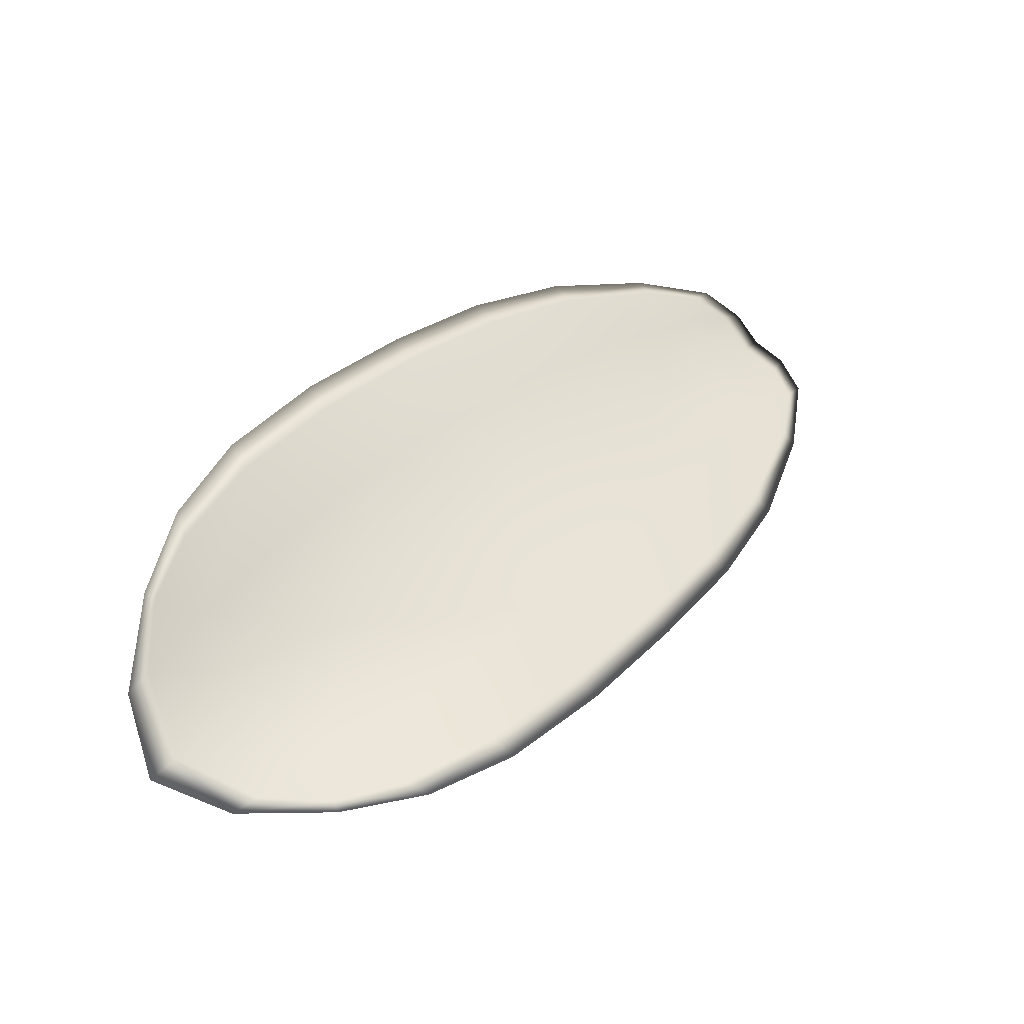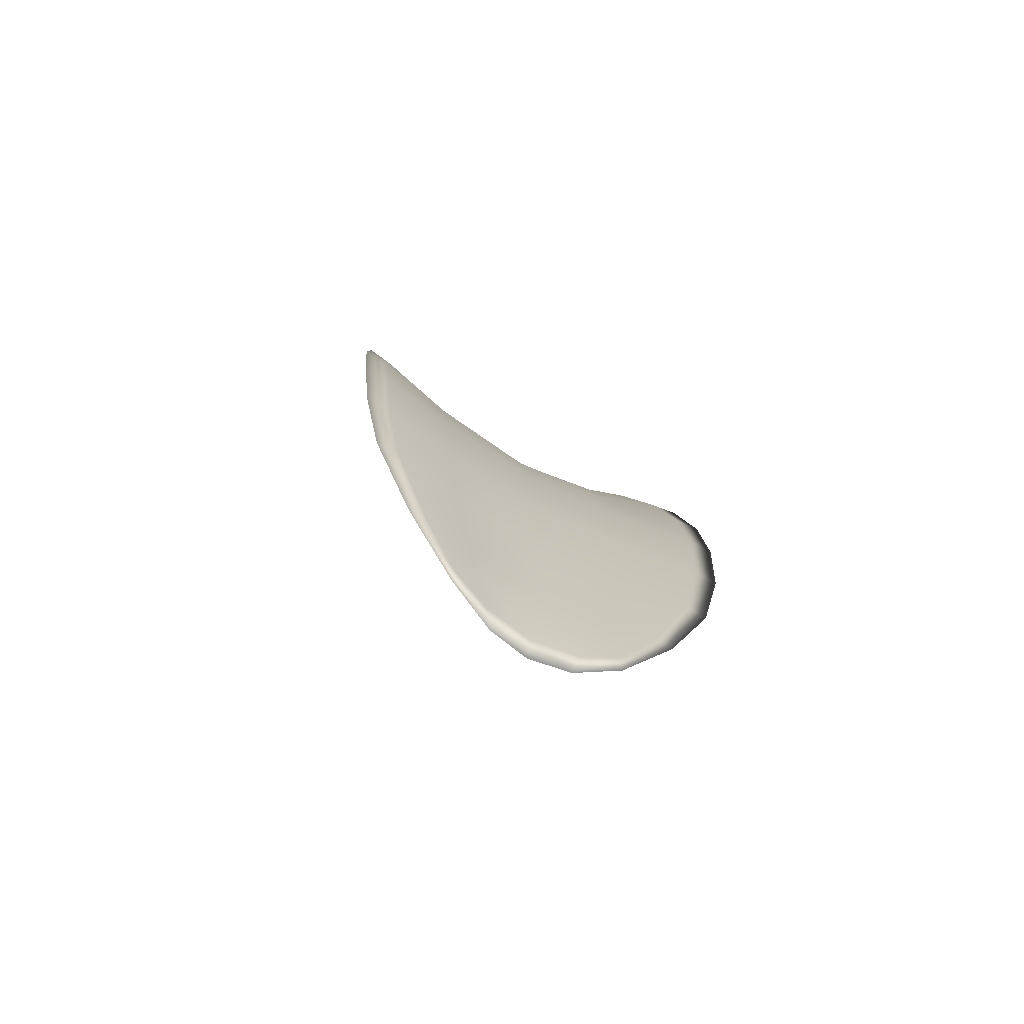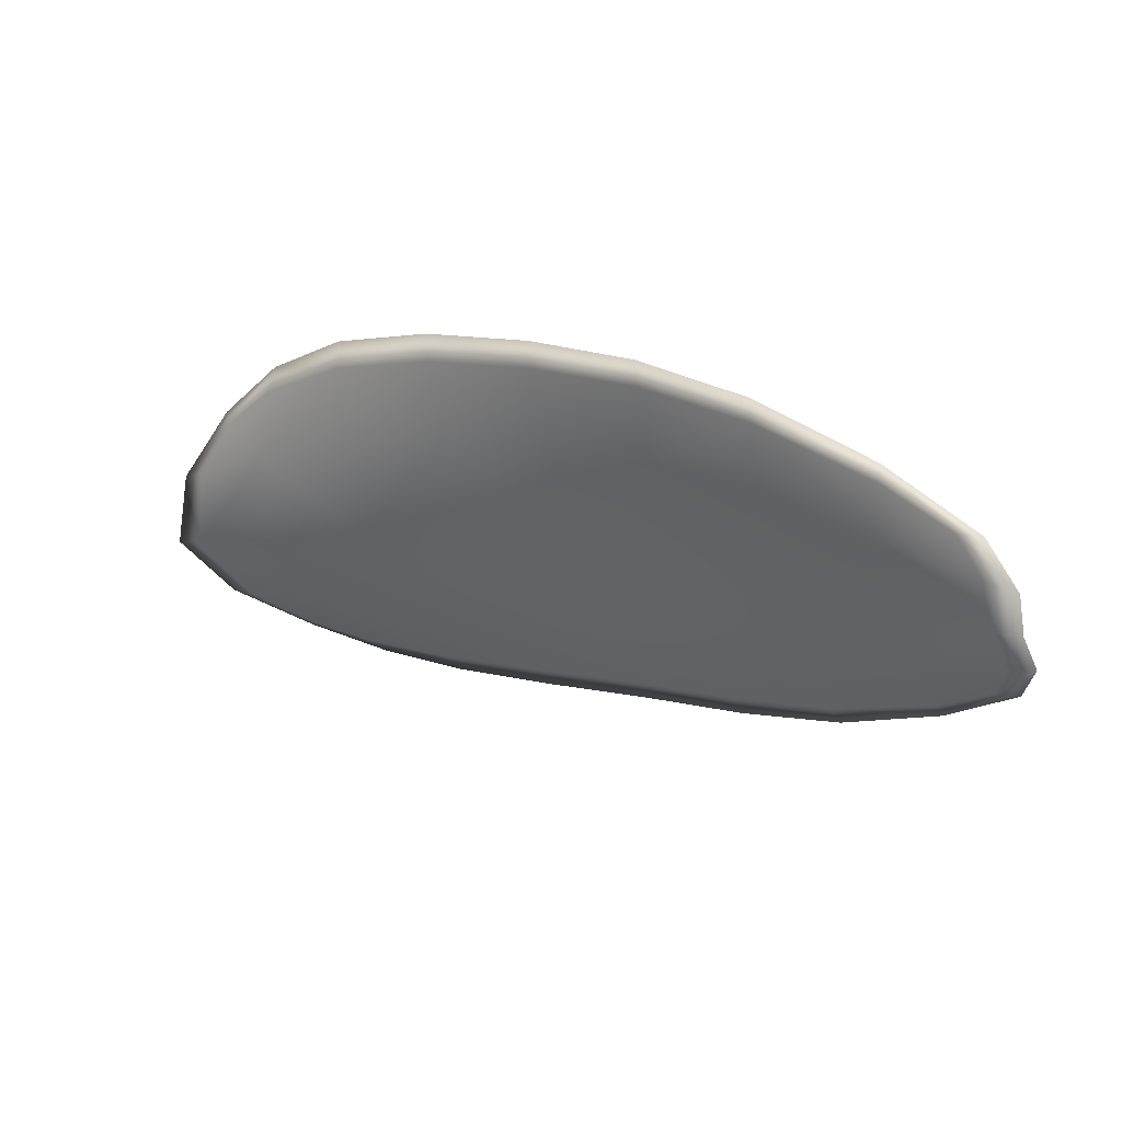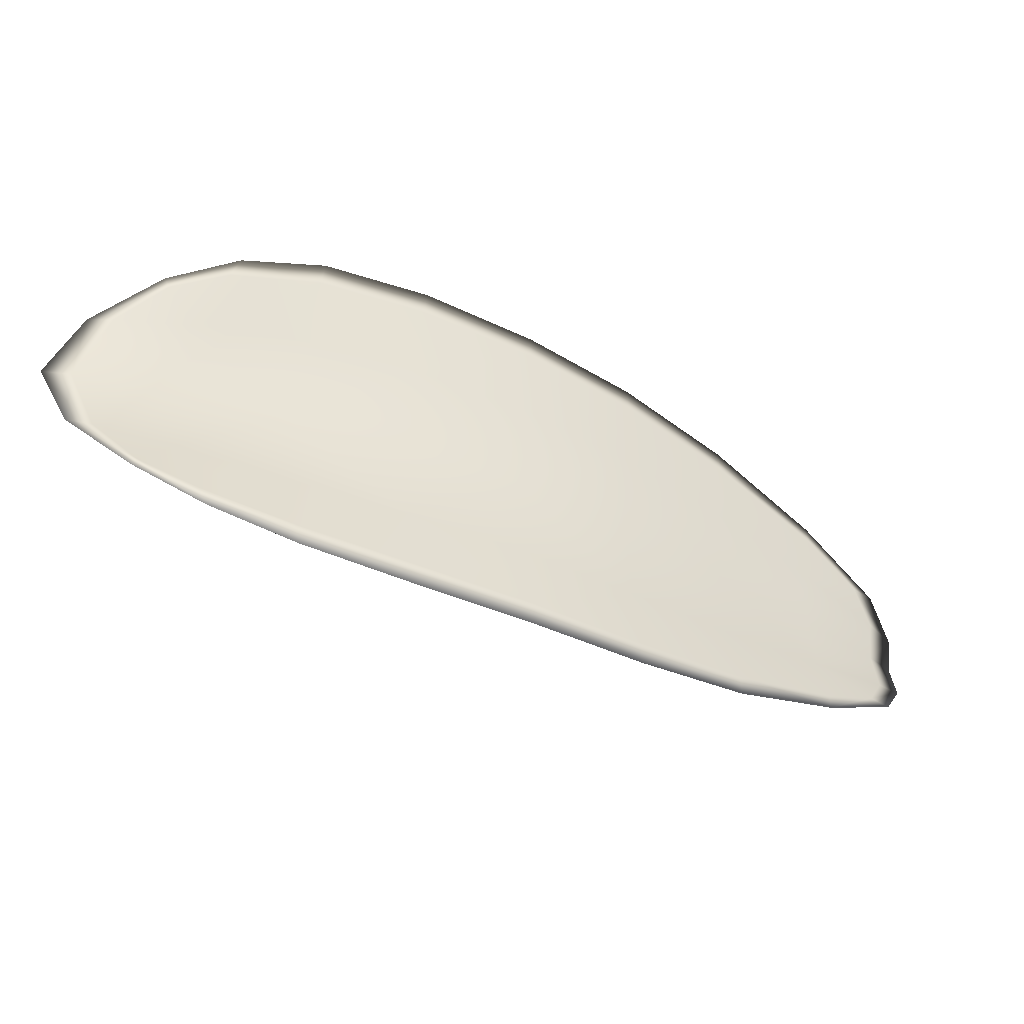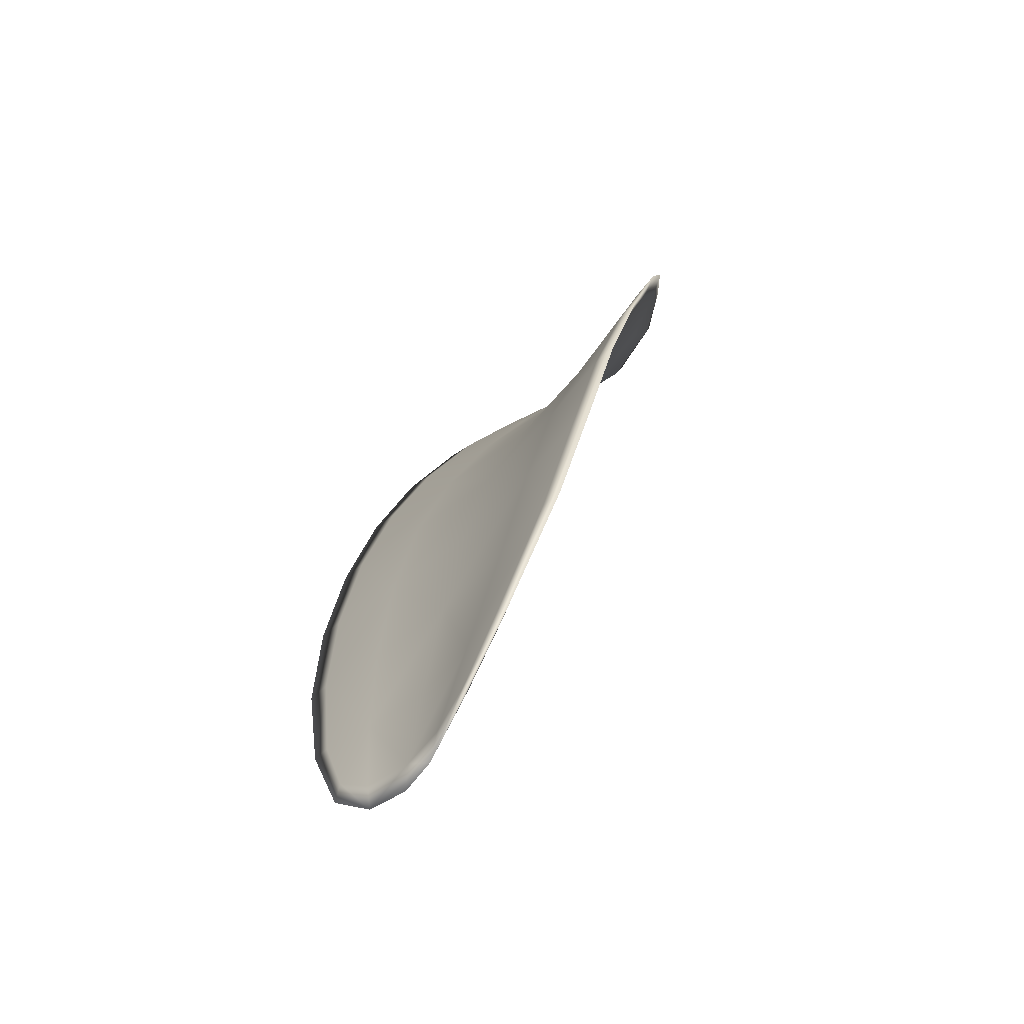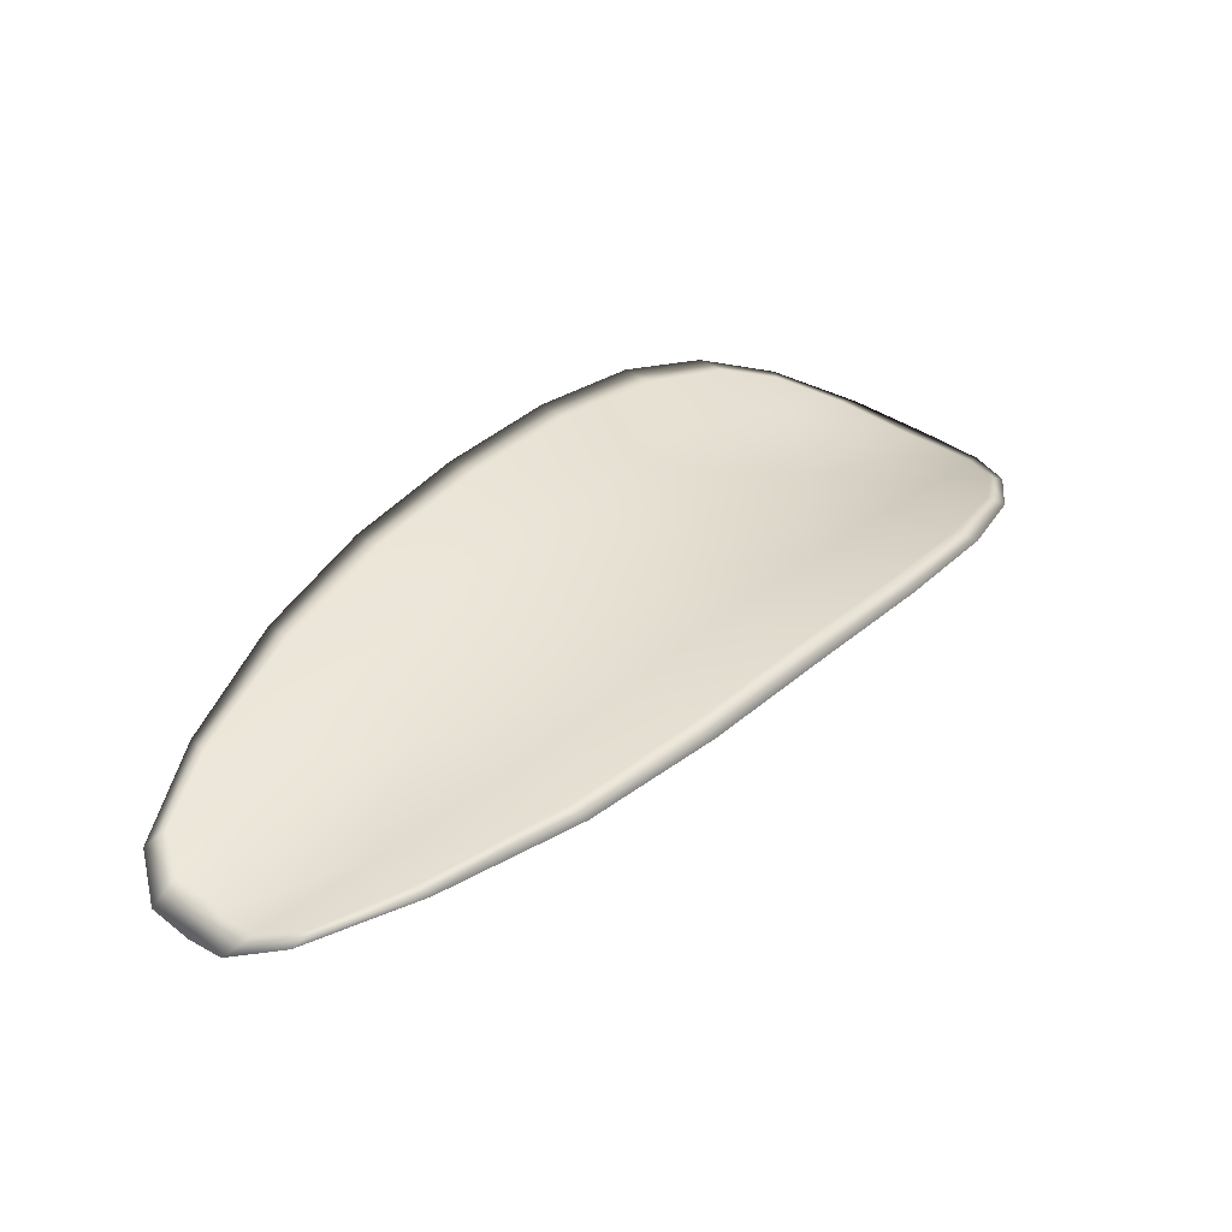
<metadata>
{"format":"obj","ext":"obj","renderer":"f3d","projection":"perspective","resolution":1024,"background":"white","views":[{"elev":4.2,"azim":159.9,"up":"+Z"},{"elev":-14.6,"azim":-67.4,"up":"+Y"},{"elev":-34.6,"azim":-123.7,"up":"+Y"},{"elev":70.5,"azim":-141.8,"up":"+Y"},{"elev":49.6,"azim":-48.6,"up":"+Z"},{"elev":0.7,"azim":-19.5,"up":"+Y"}]}
</metadata>
<code>
v -2.343 0.6913 -1.155
v -2.344 0.6921 -1.157
v -2.346 0.6912 -1.156
v -2.345 0.6903 -1.153
v -2.344 0.6898 -1.151
v -2.342 0.6908 -1.153
v -2.341 0.6913 -1.155
v -2.341 0.6919 -1.156
v -2.342 0.6926 -1.159
v -2.345 0.6933 -1.159
v -2.347 0.6944 -1.159
v -2.35 0.6939 -1.158
v -2.348 0.6927 -1.157
v -2.343 0.6936 -1.16
v -2.345 0.6943 -1.16
v -2.357 0.6884 -1.153
v -2.358 0.6894 -1.154
v -2.361 0.6873 -1.153
v -2.359 0.6863 -1.152
v -2.358 0.6852 -1.15
v -2.355 0.6871 -1.151
v -2.352 0.6888 -1.152
v -2.354 0.6901 -1.154
v -2.355 0.6913 -1.156
v -2.354 0.6861 -1.149
v -2.357 0.6843 -1.148
v -2.356 0.6838 -1.147
v -2.353 0.6854 -1.147
v -2.35 0.6871 -1.148
v -2.351 0.6878 -1.15
v -2.348 0.6892 -1.152
v -2.349 0.6901 -1.154
v -2.347 0.6886 -1.15
v -2.351 0.6916 -1.156
v -2.352 0.6928 -1.157
v -2.362 0.6841 -1.15
v -2.363 0.6849 -1.151
v -2.364 0.6833 -1.15
v -2.364 0.6824 -1.149
v -2.363 0.6817 -1.148
v -2.361 0.6832 -1.149
v -2.36 0.6826 -1.147
v -2.362 0.6813 -1.147
v -2.361 0.6814 -1.146
v -2.359 0.6822 -1.146
v -2.343 0.691 -1.155
v -2.344 0.6919 -1.157
v -2.342 0.6925 -1.159
v -2.341 0.6917 -1.157
v -2.341 0.6912 -1.155
v -2.342 0.6906 -1.153
v -2.344 0.6897 -1.151
v -2.345 0.6901 -1.153
v -2.346 0.691 -1.156
v -2.345 0.6931 -1.159
v -2.347 0.6942 -1.159
v -2.345 0.6941 -1.16
v -2.343 0.6935 -1.16
v -2.348 0.6925 -1.157
v -2.35 0.6938 -1.159
v -2.357 0.6882 -1.153
v -2.358 0.6893 -1.154
v -2.355 0.6911 -1.156
v -2.354 0.6899 -1.154
v -2.352 0.6886 -1.153
v -2.355 0.6869 -1.151
v -2.358 0.685 -1.15
v -2.359 0.6862 -1.152
v -2.361 0.6872 -1.153
v -2.354 0.6859 -1.149
v -2.351 0.6875 -1.15
v -2.35 0.6869 -1.149
v -2.353 0.6853 -1.147
v -2.356 0.6836 -1.147
v -2.357 0.6841 -1.148
v -2.348 0.6889 -1.152
v -2.349 0.6899 -1.154
v -2.347 0.6884 -1.15
v -2.351 0.6914 -1.156
v -2.352 0.6927 -1.157
v -2.362 0.6839 -1.15
v -2.363 0.6847 -1.151
v -2.361 0.683 -1.149
v -2.363 0.6815 -1.148
v -2.364 0.6822 -1.149
v -2.364 0.6832 -1.15
v -2.36 0.6824 -1.148
v -2.359 0.6821 -1.146
v -2.361 0.6813 -1.147
v -2.362 0.6812 -1.147
v -2.363 0.6851 -1.151
v -2.364 0.6829 -1.149
v -2.361 0.6875 -1.153
v -2.364 0.6832 -1.15
v -2.363 0.6808 -1.147
v -2.362 0.681 -1.146
v -2.364 0.6811 -1.148
v -2.361 0.6813 -1.147
v -2.342 0.6905 -1.152
v -2.341 0.6913 -1.154
v -2.344 0.6896 -1.151
v -2.341 0.6912 -1.155
v -2.343 0.6937 -1.16
v -2.345 0.6945 -1.16
v -2.341 0.6927 -1.159
v -2.345 0.6941 -1.16
v -2.348 0.6947 -1.16
v -2.35 0.6943 -1.159
v -2.364 0.6817 -1.149
v -2.359 0.682 -1.146
v -2.355 0.6835 -1.146
v -2.341 0.692 -1.157
v -2.346 0.6883 -1.149
v -2.349 0.6868 -1.148
v -2.353 0.6932 -1.158
v -2.356 0.6916 -1.156
v -2.358 0.6897 -1.155
v -2.352 0.6851 -1.147
f 1 2 3
f 1 3 4
f 1 4 5
f 1 5 6
f 1 6 7
f 1 7 8
f 1 8 9
f 1 9 2
f 10 11 12
f 10 12 13
f 10 13 3
f 10 3 2
f 10 2 9
f 10 9 14
f 10 14 15
f 10 15 11
f 16 17 18
f 16 18 19
f 16 19 20
f 16 20 21
f 16 21 22
f 16 22 23
f 16 23 24
f 16 24 17
f 25 21 20
f 25 20 26
f 25 26 27
f 25 27 28
f 25 28 29
f 25 29 30
f 25 30 22
f 25 22 21
f 31 32 22
f 31 22 30
f 31 30 29
f 31 29 33
f 31 33 5
f 31 5 4
f 31 4 3
f 31 3 32
f 34 35 24
f 34 24 23
f 34 23 22
f 34 22 32
f 34 32 3
f 34 3 13
f 34 13 12
f 34 12 35
f 36 37 38
f 36 38 39
f 36 39 40
f 36 40 41
f 36 41 20
f 36 20 19
f 36 19 18
f 36 18 37
f 42 41 40
f 42 40 43
f 42 43 44
f 42 44 45
f 42 45 27
f 42 27 26
f 42 26 20
f 42 20 41
f 46 47 48
f 46 48 49
f 46 49 50
f 46 50 51
f 46 51 52
f 46 52 53
f 46 53 54
f 46 54 47
f 55 56 57
f 55 57 58
f 55 58 48
f 55 48 47
f 55 47 54
f 55 54 59
f 55 59 60
f 55 60 56
f 61 62 63
f 61 63 64
f 61 64 65
f 61 65 66
f 61 66 67
f 61 67 68
f 61 68 69
f 61 69 62
f 70 66 65
f 70 65 71
f 70 71 72
f 70 72 73
f 70 73 74
f 70 74 75
f 70 75 67
f 70 67 66
f 76 77 54
f 76 54 53
f 76 53 52
f 76 52 78
f 76 78 72
f 76 72 71
f 76 71 65
f 76 65 77
f 79 80 60
f 79 60 59
f 79 59 54
f 79 54 77
f 79 77 65
f 79 65 64
f 79 64 63
f 79 63 80
f 81 82 69
f 81 69 68
f 81 68 67
f 81 67 83
f 81 83 84
f 81 84 85
f 81 85 86
f 81 86 82
f 87 83 67
f 87 67 75
f 87 75 74
f 87 74 88
f 87 88 89
f 87 89 90
f 87 90 84
f 87 84 83
f 91 92 38
f 91 38 37
f 91 37 18
f 91 18 93
f 91 93 69
f 91 69 82
f 91 82 94
f 91 94 92
f 95 96 44
f 95 44 43
f 95 43 40
f 95 40 97
f 95 97 84
f 95 84 90
f 95 90 98
f 95 98 96
f 99 100 7
f 99 7 6
f 99 6 5
f 99 5 101
f 99 101 52
f 99 52 51
f 99 51 102
f 99 102 100
f 103 104 15
f 103 15 14
f 103 14 9
f 103 9 105
f 103 105 48
f 103 48 58
f 103 58 106
f 103 106 104
f 107 108 12
f 107 12 11
f 107 11 15
f 107 15 104
f 107 104 106
f 107 106 56
f 107 56 60
f 107 60 108
f 109 97 40
f 109 40 39
f 109 39 38
f 109 38 92
f 109 92 94
f 109 94 85
f 109 85 84
f 109 84 97
f 110 111 27
f 110 27 45
f 110 45 44
f 110 44 96
f 110 96 98
f 110 98 88
f 110 88 74
f 110 74 111
f 112 105 9
f 112 9 8
f 112 8 7
f 112 7 100
f 112 100 102
f 112 102 49
f 112 49 48
f 112 48 105
f 113 101 5
f 113 5 33
f 113 33 29
f 113 29 114
f 113 114 72
f 113 72 78
f 113 78 52
f 113 52 101
f 115 116 24
f 115 24 35
f 115 35 12
f 115 12 108
f 115 108 60
f 115 60 80
f 115 80 63
f 115 63 116
f 117 93 18
f 117 18 17
f 117 17 24
f 117 24 116
f 117 116 63
f 117 63 62
f 117 62 69
f 117 69 93
f 118 114 29
f 118 29 28
f 118 28 27
f 118 27 111
f 118 111 74
f 118 74 73
f 118 73 72
f 118 72 114

</code>
